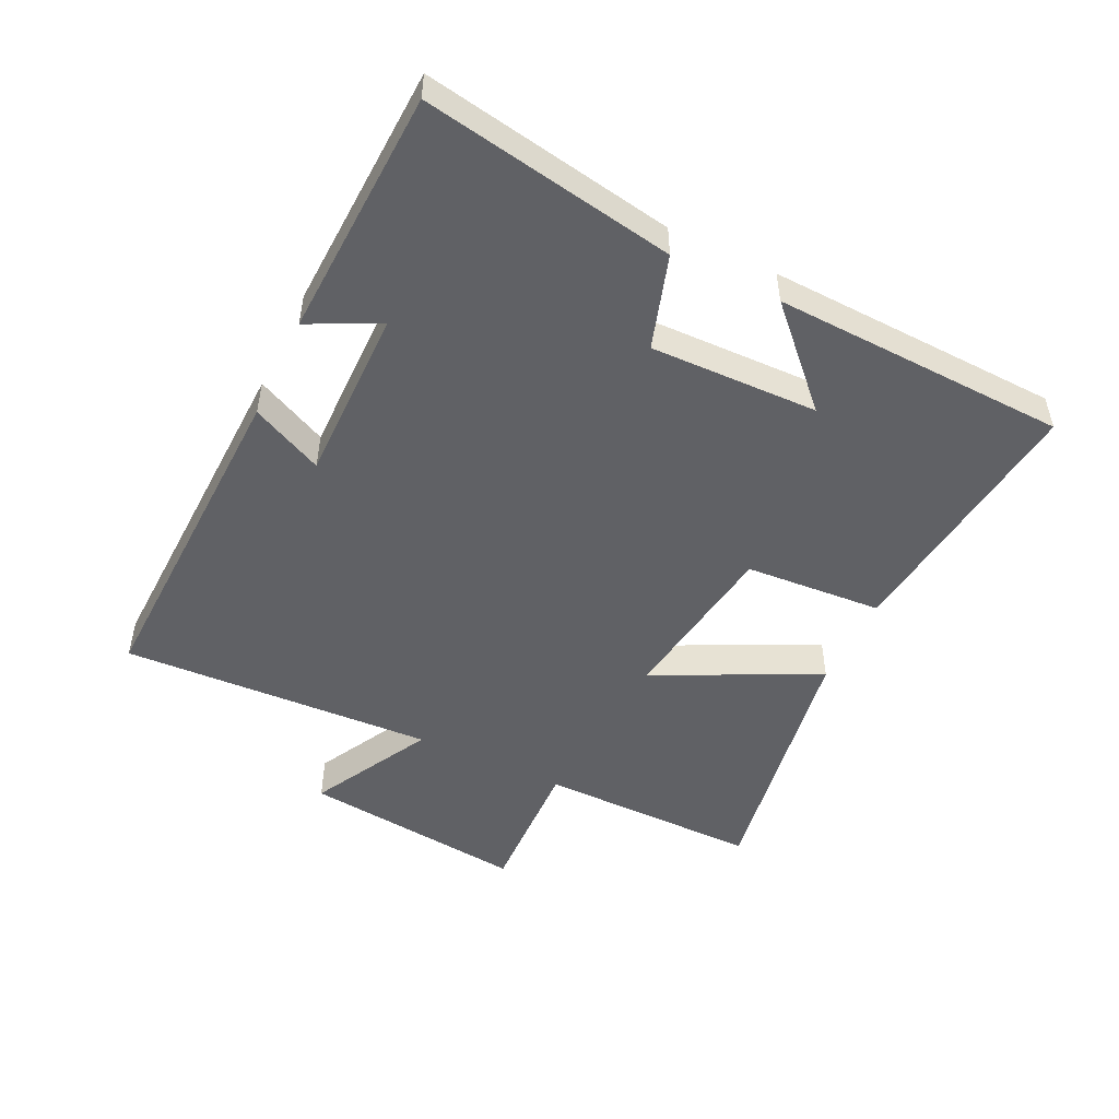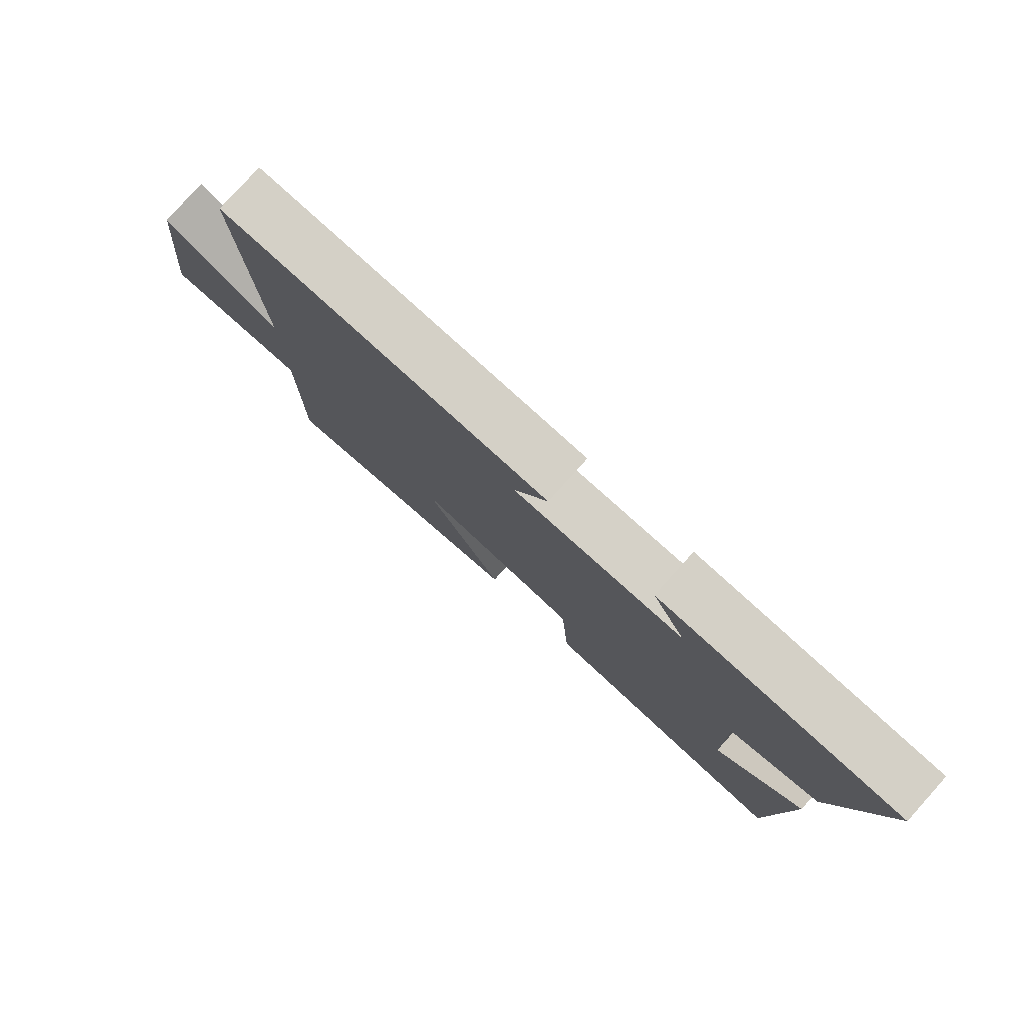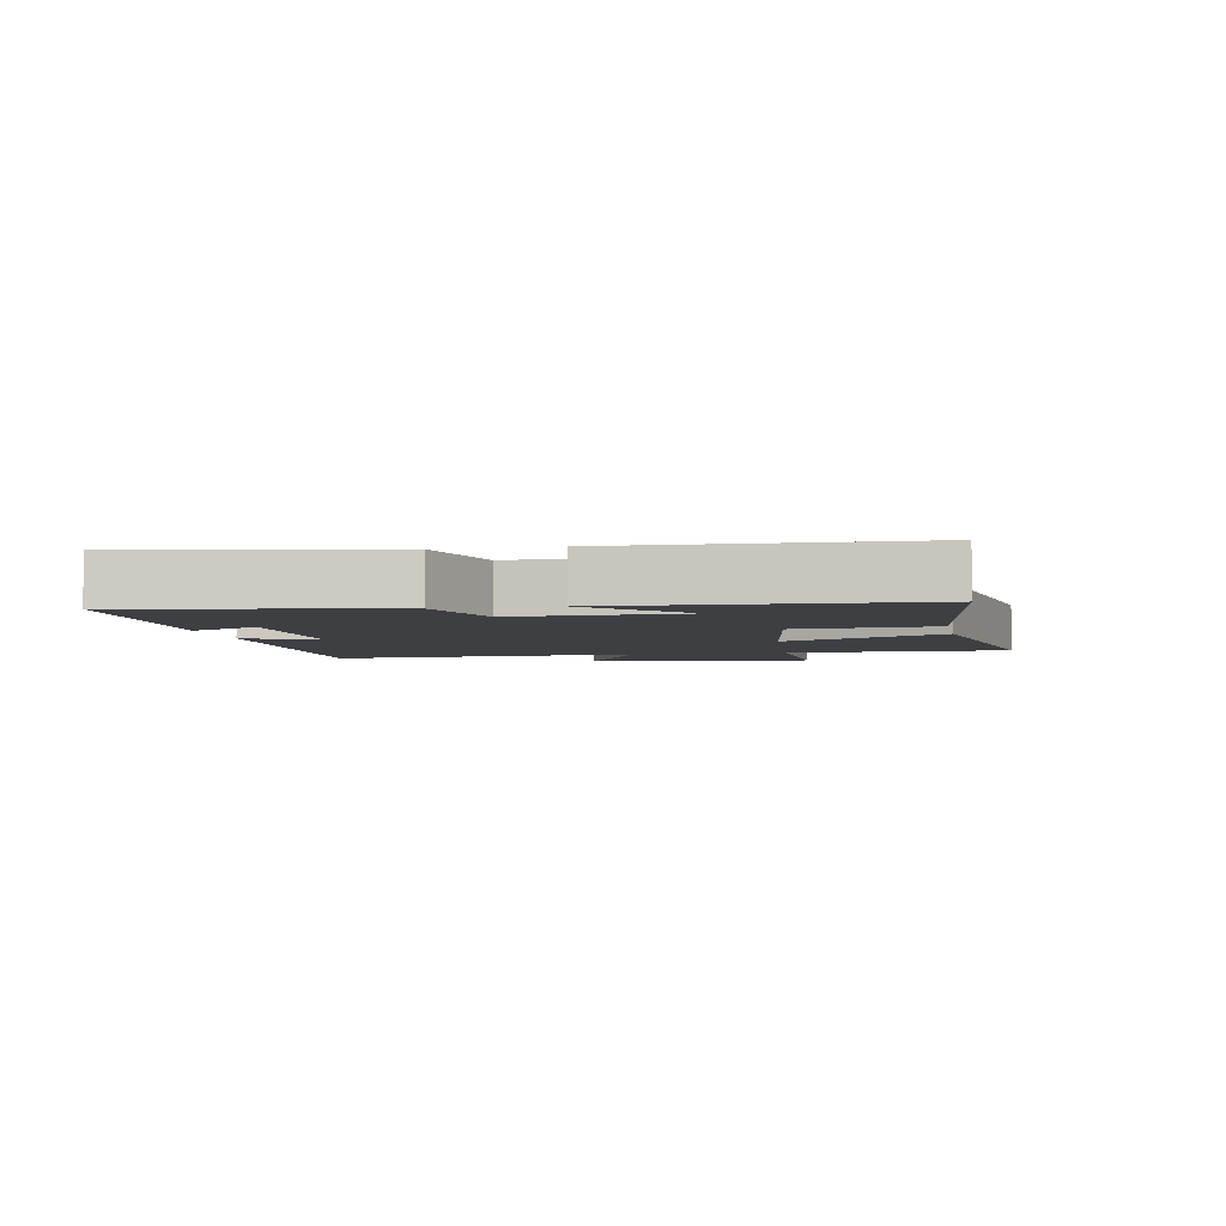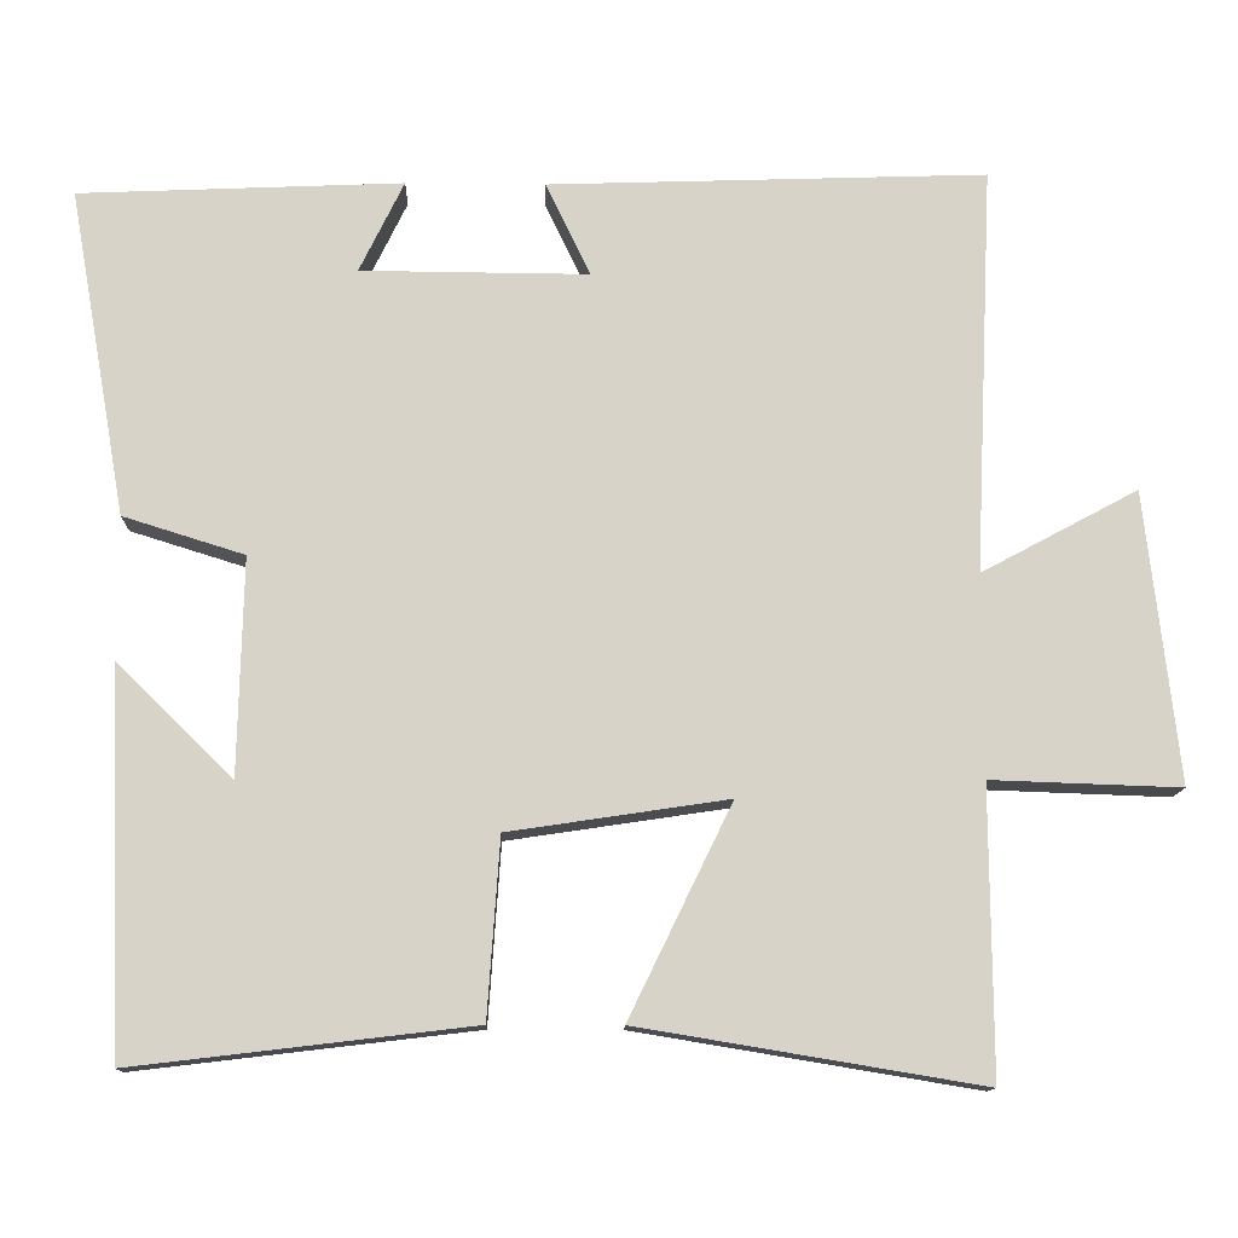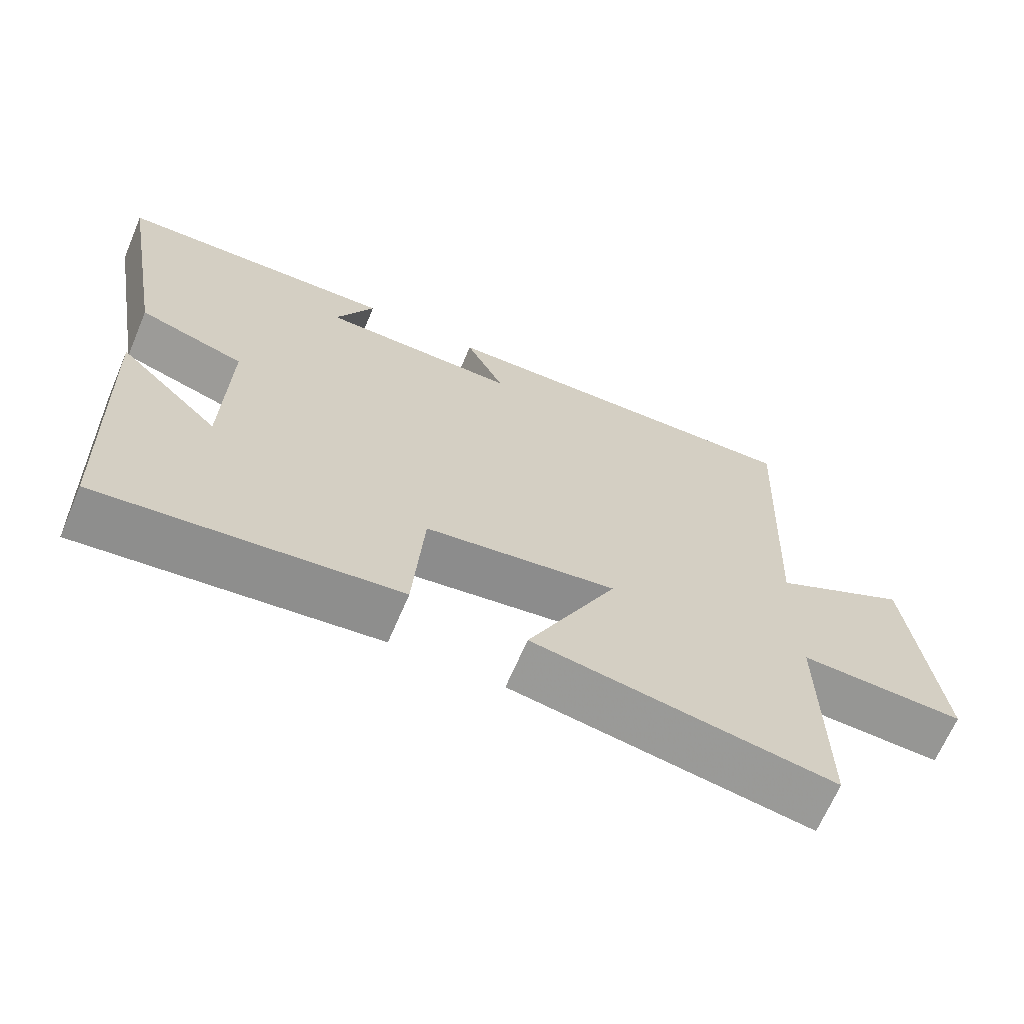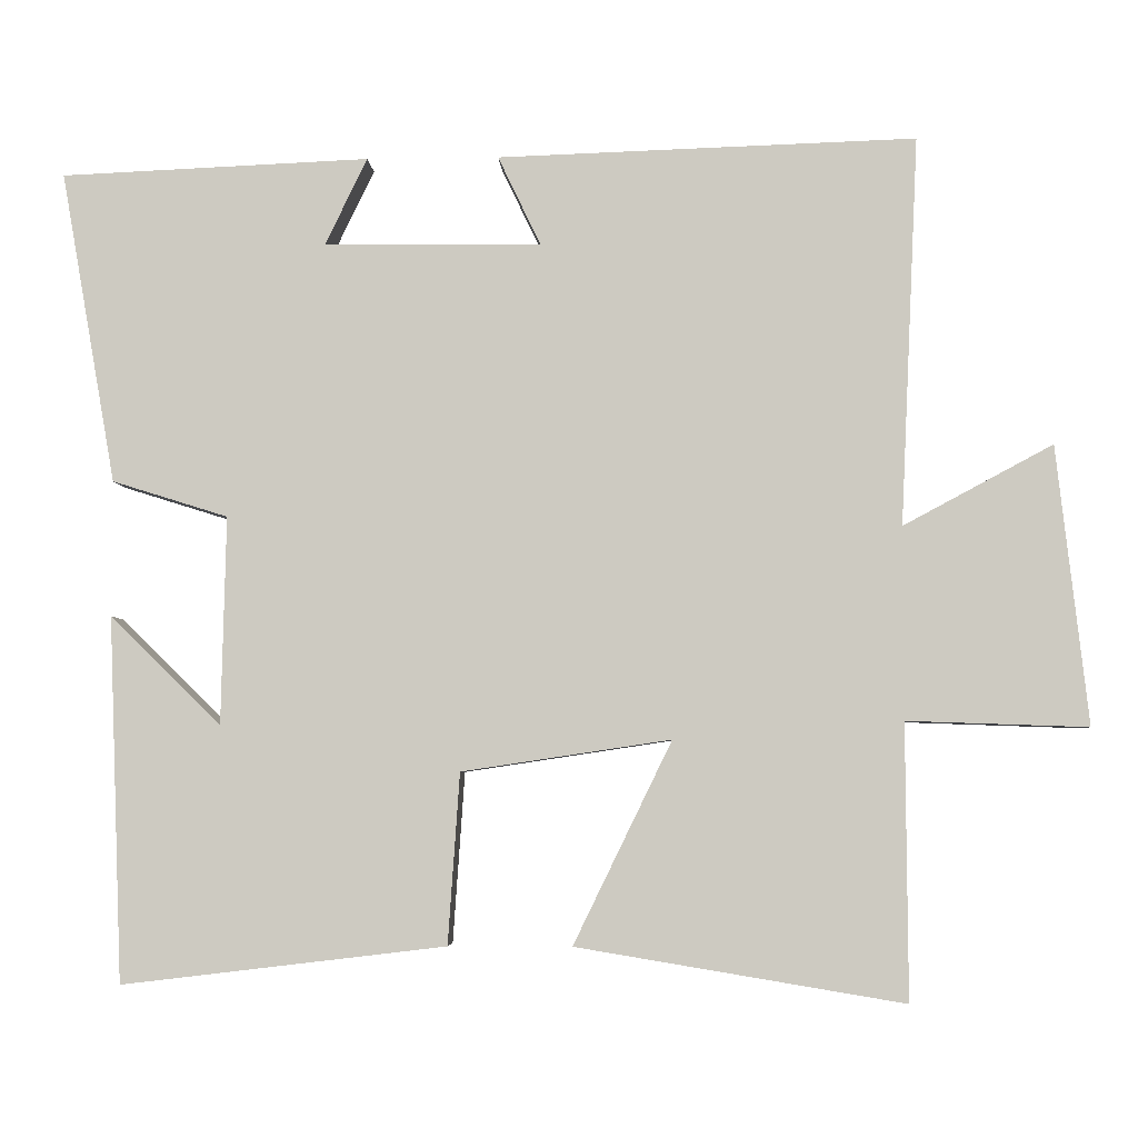
<metadata>
{"format":"obj","ext":"obj","renderer":"f3d","projection":"perspective","resolution":1024,"background":"white","views":[{"elev":-49.8,"azim":64.4,"up":"+Y"},{"elev":79.4,"azim":42.0,"up":"+Z"},{"elev":-4.2,"azim":101.1,"up":"+Y"},{"elev":-12.7,"azim":178.5,"up":"+Z"},{"elev":-67.2,"azim":156.9,"up":"+Z"},{"elev":-4.8,"azim":-177.2,"up":"+Z"}]}
</metadata>
<code>
v -0.523 0.07 0.518
v 0.009 0.07 0.5
v -0.045 0.07 0.387
v 0.231 0.07 0.389
v 0.177 0.07 0.5
v 0.57 0.07 0.483
v 0.5 0.07 0.086
v 0.353 0.07 0.04
v 0.359 0.07 -0.224
v 0.5 0.07 -0.086
v 0.482 0.07 -0.549
v 0.07 0.07 -0.5
v 0.055 0.07 -0.283
v -0.211 0.07 -0.243
v -0.086 0.07 -0.5
v -0.502 0.07 -0.569
v -0.5 0.07 -0.22
v -0.73 0.07 -0.228
v -0.69 0.07 0.126
v -0.5 0.07 0.024
v -0.523 0 0.518
v 0.009 0 0.5
v -0.045 0 0.387
v 0.231 0 0.389
v 0.177 0 0.5
v 0.57 0 0.483
v 0.5 0 0.086
v 0.353 0 0.04
v 0.359 0 -0.224
v 0.5 0 -0.086
v 0.482 0 -0.549
v 0.07 0 -0.5
v 0.055 0 -0.283
v -0.211 0 -0.243
v -0.086 0 -0.5
v -0.502 0 -0.569
v -0.5 0 -0.22
v -0.73 0 -0.228
v -0.69 0 0.126
v -0.5 0 0.024
f 17 18 19 20
f 14 15 16 17
f 14 17 20
f 13 14 20 1
f 11 12 13
f 9 10 11
f 9 11 13 1
f 6 7 8
f 4 5 6
f 4 6 8
f 3 4 8 9
f 1 2 3
f 1 3 9
f 40 39 38 37
f 37 36 35 34
f 40 37 34
f 21 40 34 33
f 33 32 31
f 31 30 29
f 21 33 31 29
f 28 27 26
f 26 25 24
f 28 26 24
f 29 28 24 23
f 23 22 21
f 29 23 21
f 1 21 22 2
f 2 22 23 3
f 3 23 24 4
f 4 24 25 5
f 5 25 26 6
f 6 26 27 7
f 7 27 28 8
f 8 28 29 9
f 9 29 30 10
f 10 30 31 11
f 11 31 32 12
f 12 32 33 13
f 13 33 34 14
f 14 34 35 15
f 15 35 36 16
f 16 36 37 17
f 17 37 38 18
f 18 38 39 19
f 19 39 40 20
f 20 40 21 1

</code>
